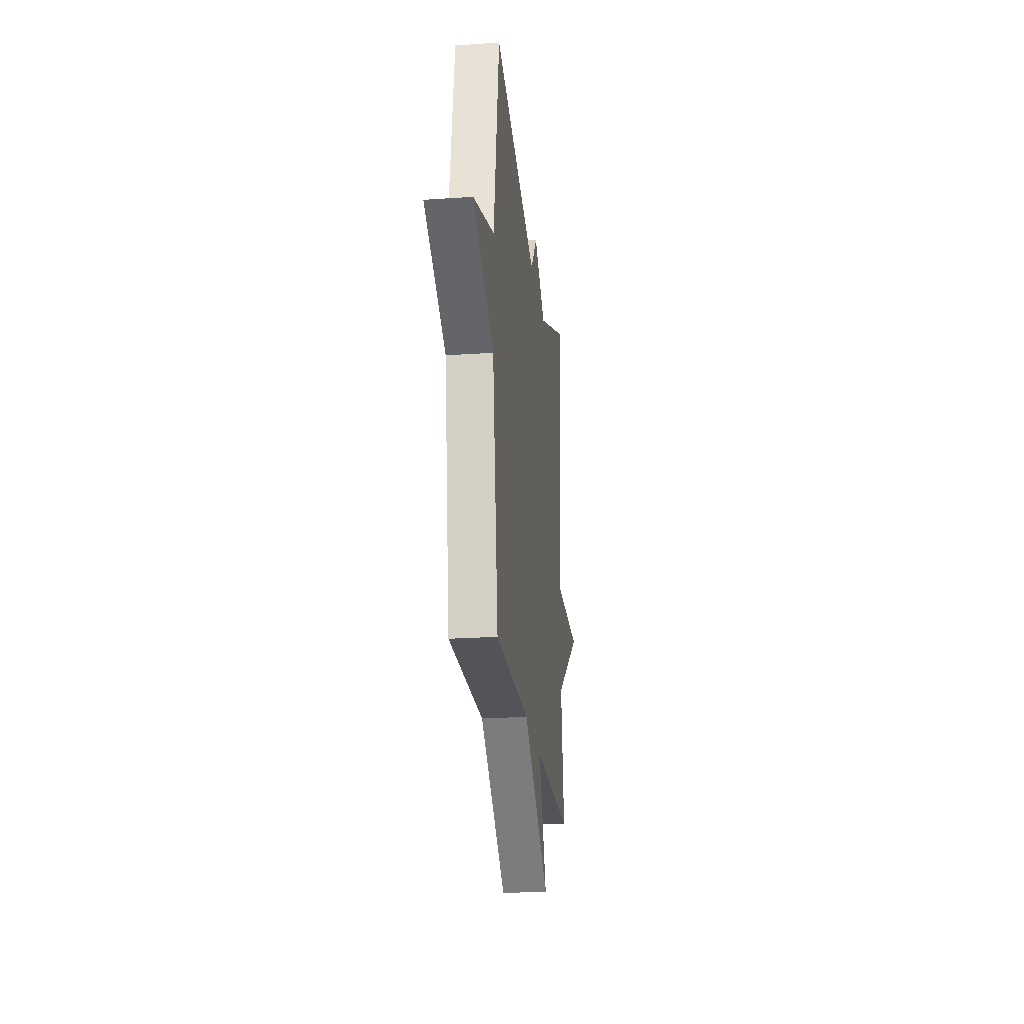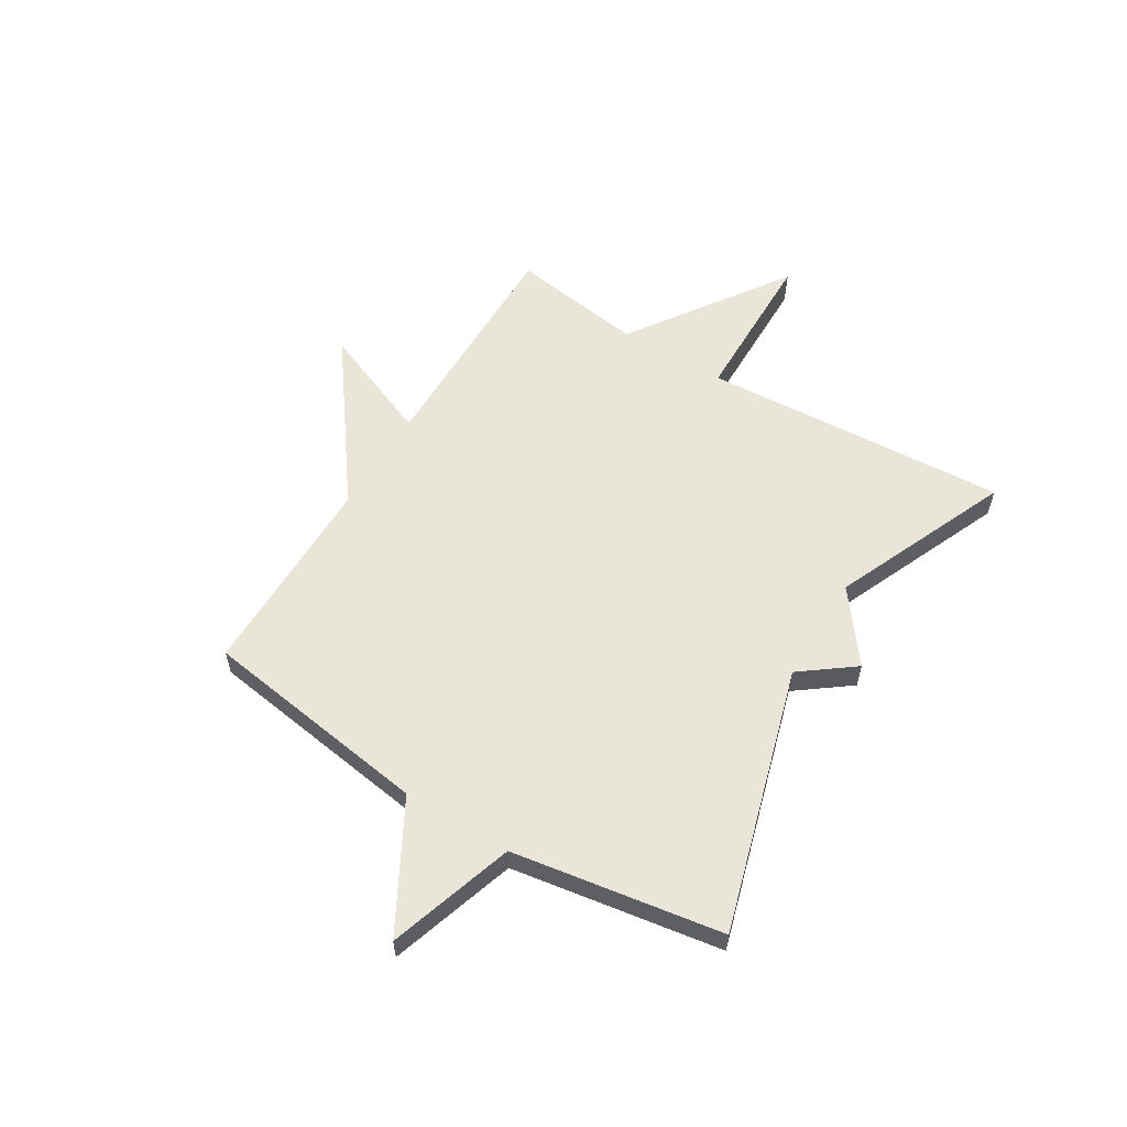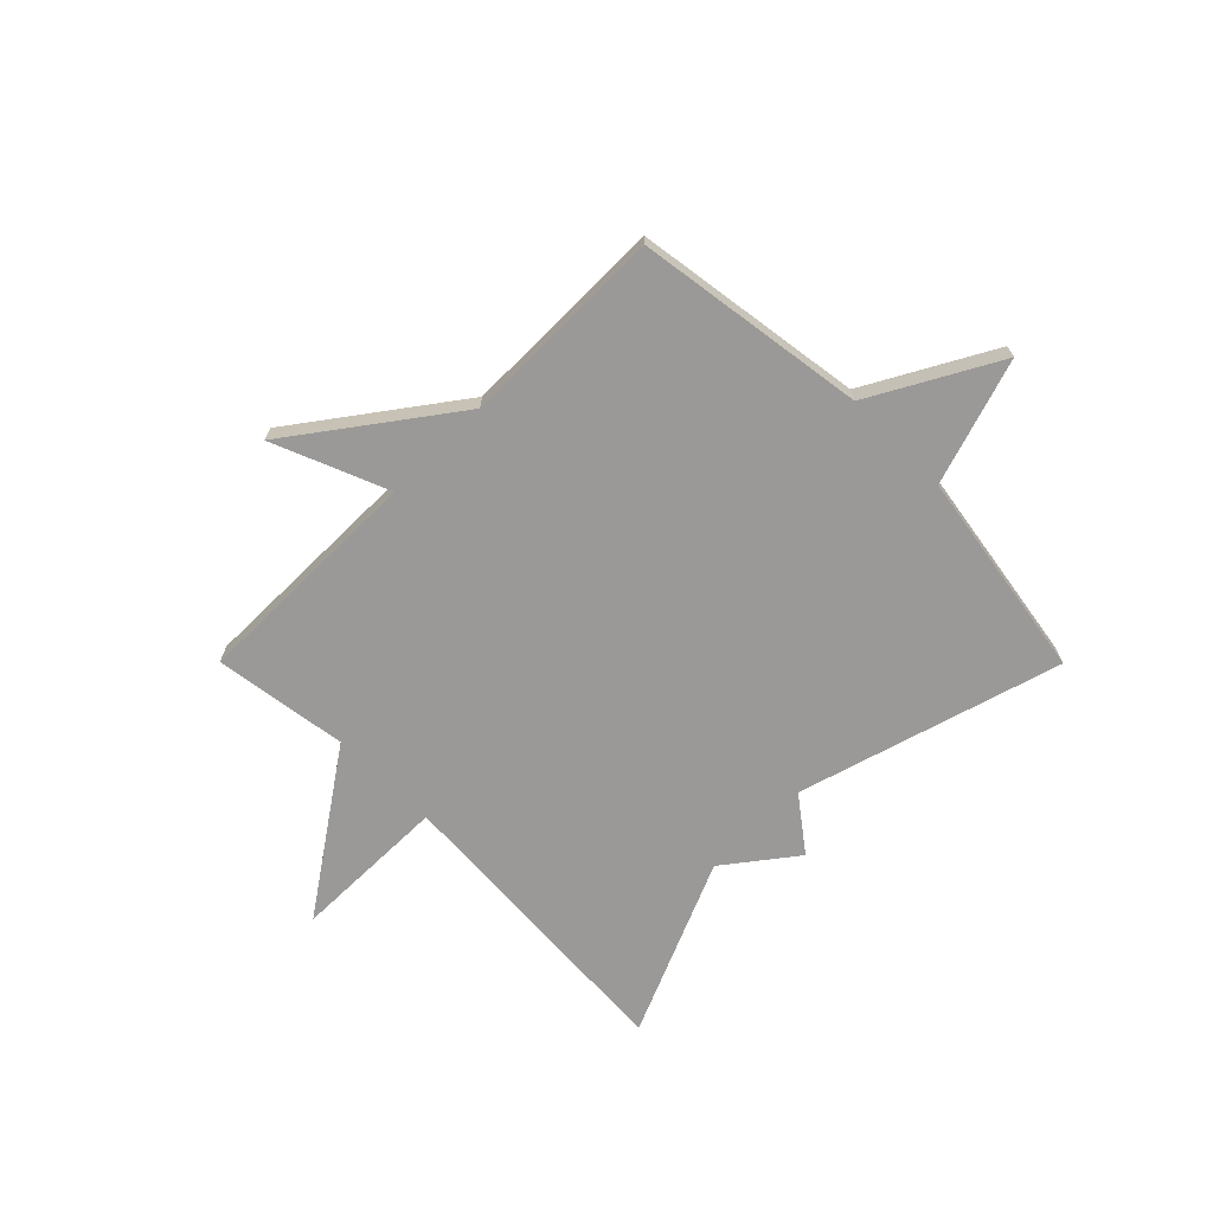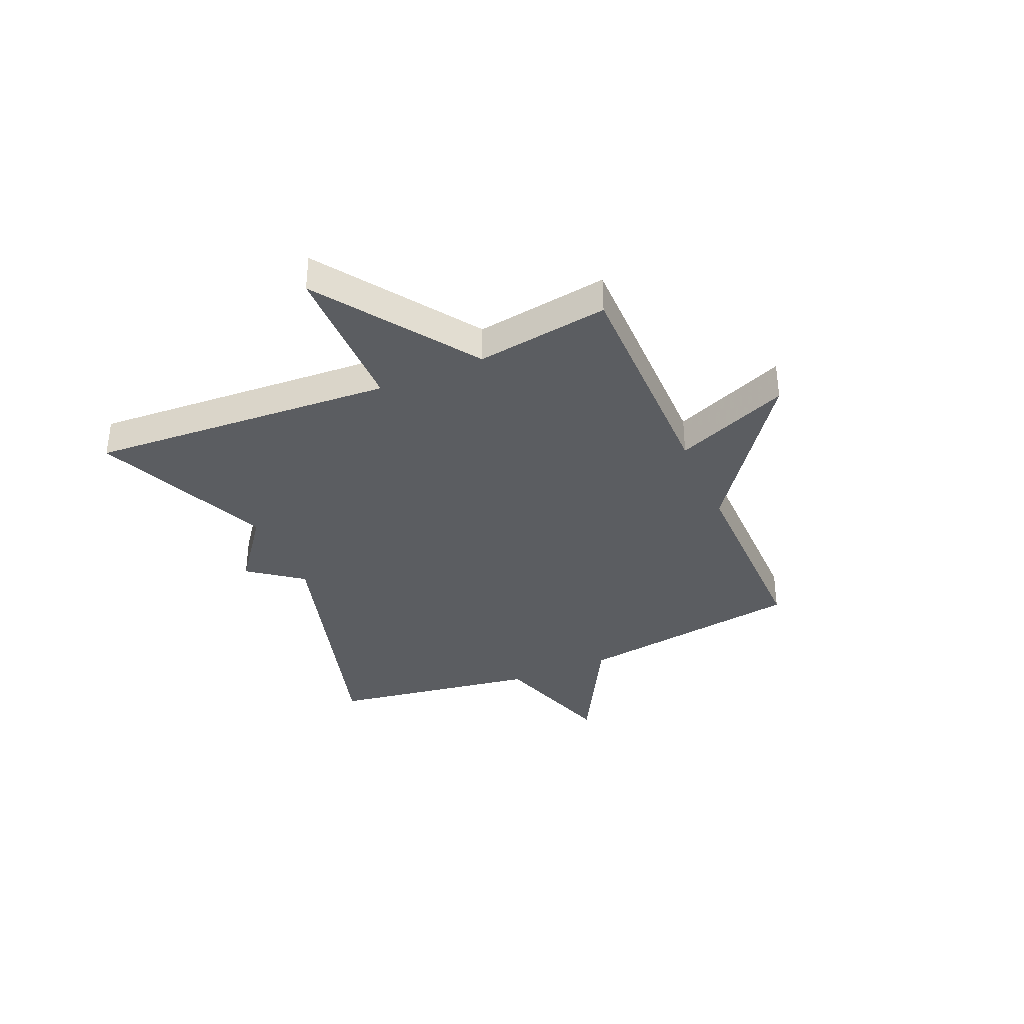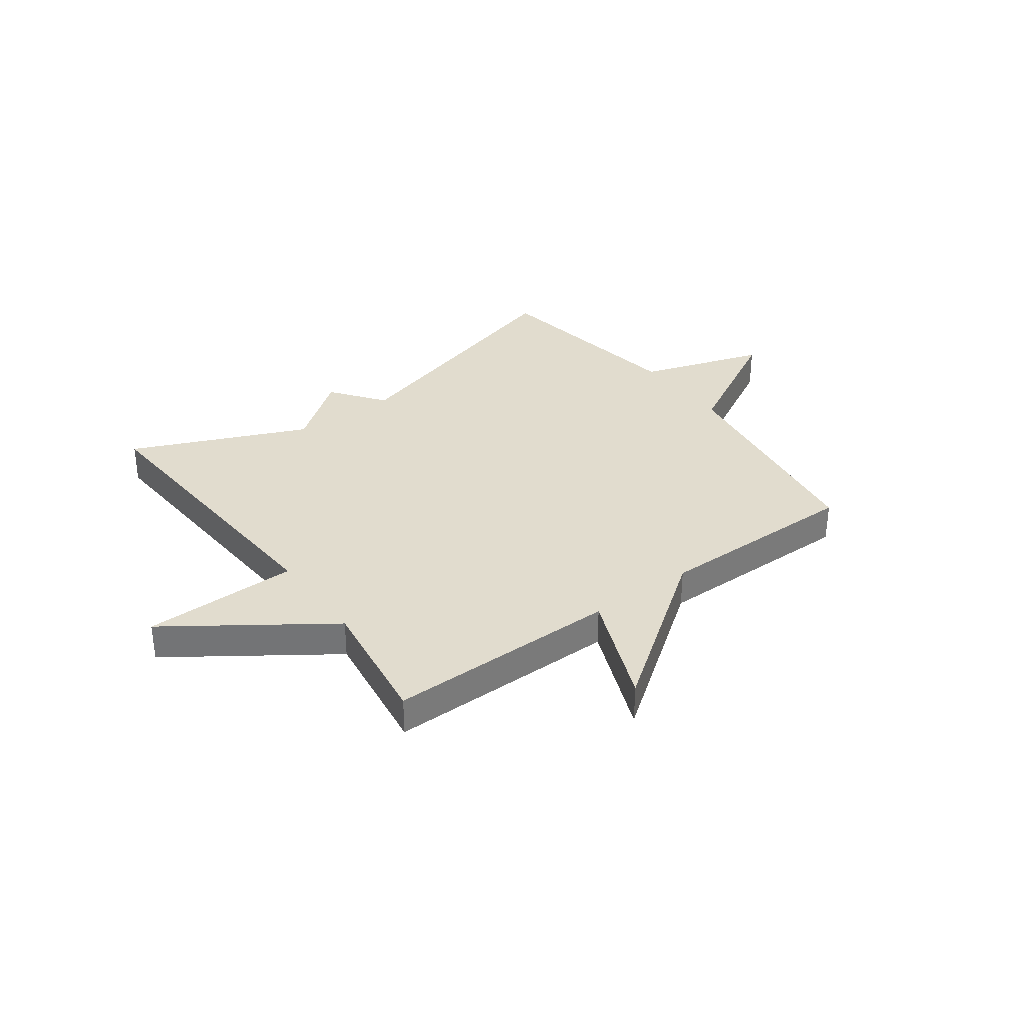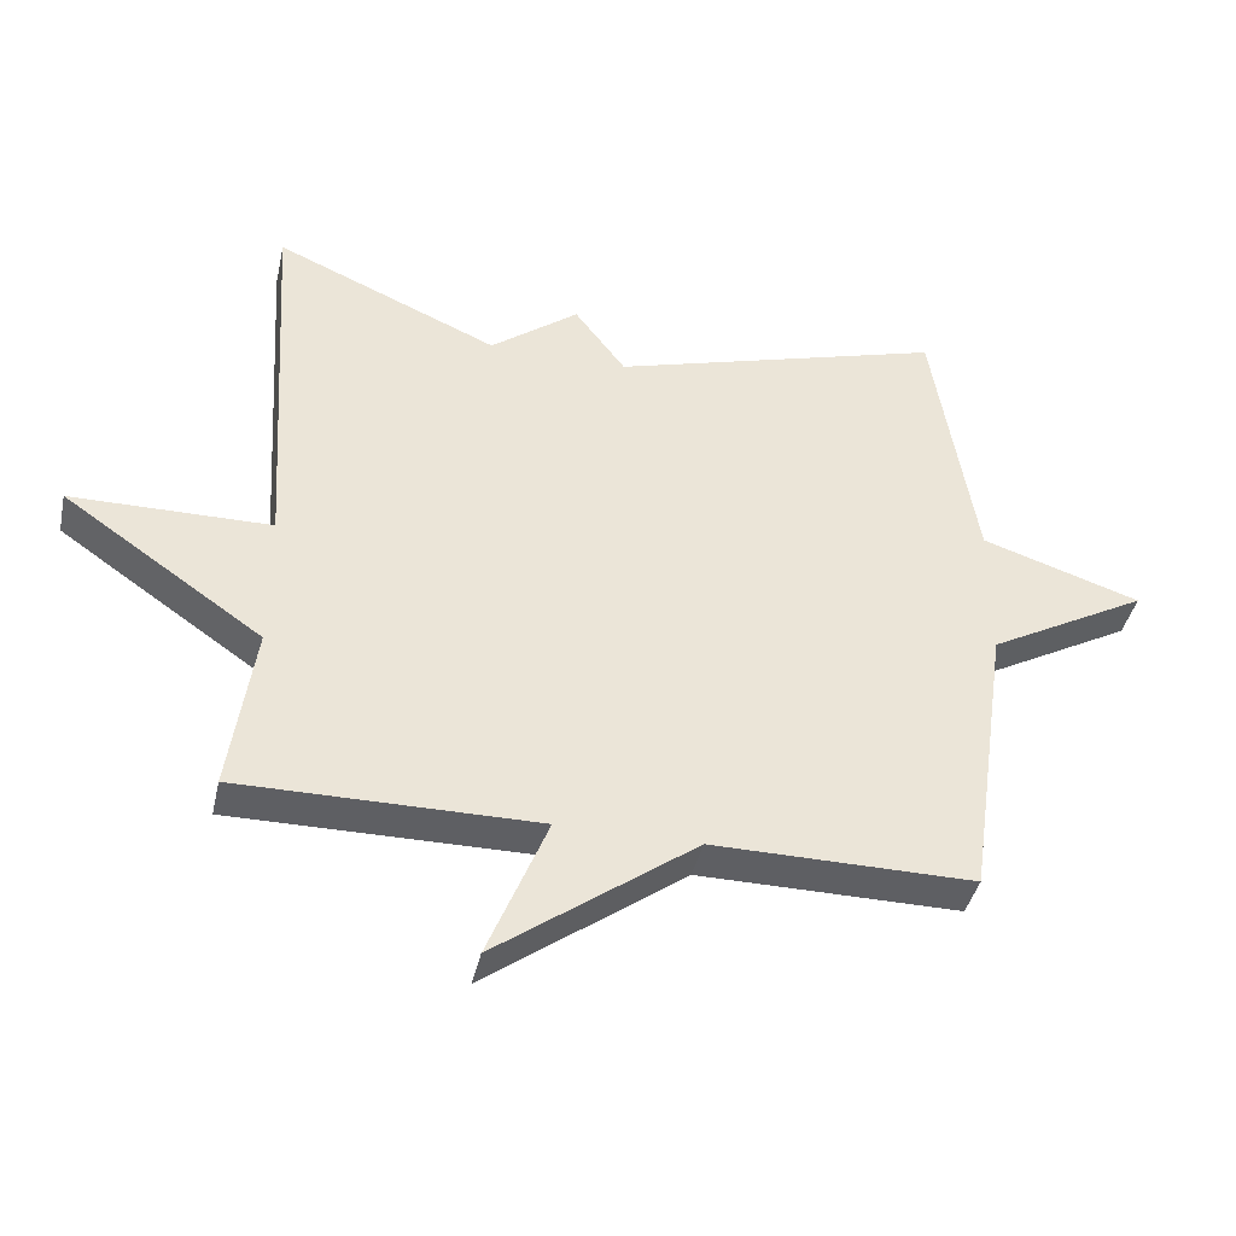
<metadata>
{"format":"obj","ext":"obj","renderer":"f3d","projection":"perspective","resolution":1024,"background":"white","views":[{"elev":-23.1,"azim":-83.4,"up":"+Z"},{"elev":58.4,"azim":-58.7,"up":"+Y"},{"elev":-69.0,"azim":-135.1,"up":"+Y"},{"elev":-36.0,"azim":113.5,"up":"+Y"},{"elev":34.0,"azim":143.8,"up":"+Y"},{"elev":-40.7,"azim":167.5,"up":"+Z"}]}
</metadata>
<code>
v -0.5 0.07 0.5
v -0.021 0.07 0.361
v 0.052 0.07 0.458
v 0.179 0.07 0.361
v 0.5 0.07 0.5
v 0.465 0.07 -0.057
v 0.75 0.07 -0.06
v 0.465 0.07 -0.257
v 0.5 0.07 -0.5
v 0.074 0.07 -0.498
v 0.159 0.07 -0.707
v -0.126 0.07 -0.498
v -0.5 0.07 -0.5
v -0.561 0.07 -0.082
v -0.79 0.07 0.044
v -0.561 0.07 0.118
v -0.5 0 0.5
v -0.021 0 0.361
v 0.052 0 0.458
v 0.179 0 0.361
v 0.5 0 0.5
v 0.465 0 -0.057
v 0.75 0 -0.06
v 0.465 0 -0.257
v 0.5 0 -0.5
v 0.074 0 -0.498
v 0.159 0 -0.707
v -0.126 0 -0.498
v -0.5 0 -0.5
v -0.561 0 -0.082
v -0.79 0 0.044
v -0.561 0 0.118
f 14 15 16
f 16 1 2
f 14 16 2
f 13 14 2
f 12 13 2
f 10 11 12
f 2 3 4
f 12 2 4
f 10 12 4
f 8 9 10 4
f 6 7 8
f 6 8 4
f 4 5 6
f 32 31 30
f 18 17 32
f 18 32 30
f 18 30 29
f 18 29 28
f 28 27 26
f 20 19 18
f 20 18 28
f 20 28 26
f 20 26 25 24
f 24 23 22
f 20 24 22
f 22 21 20
f 1 17 18 2
f 2 18 19 3
f 3 19 20 4
f 4 20 21 5
f 5 21 22 6
f 6 22 23 7
f 7 23 24 8
f 8 24 25 9
f 9 25 26 10
f 10 26 27 11
f 11 27 28 12
f 12 28 29 13
f 13 29 30 14
f 14 30 31 15
f 15 31 32 16
f 16 32 17 1

</code>
